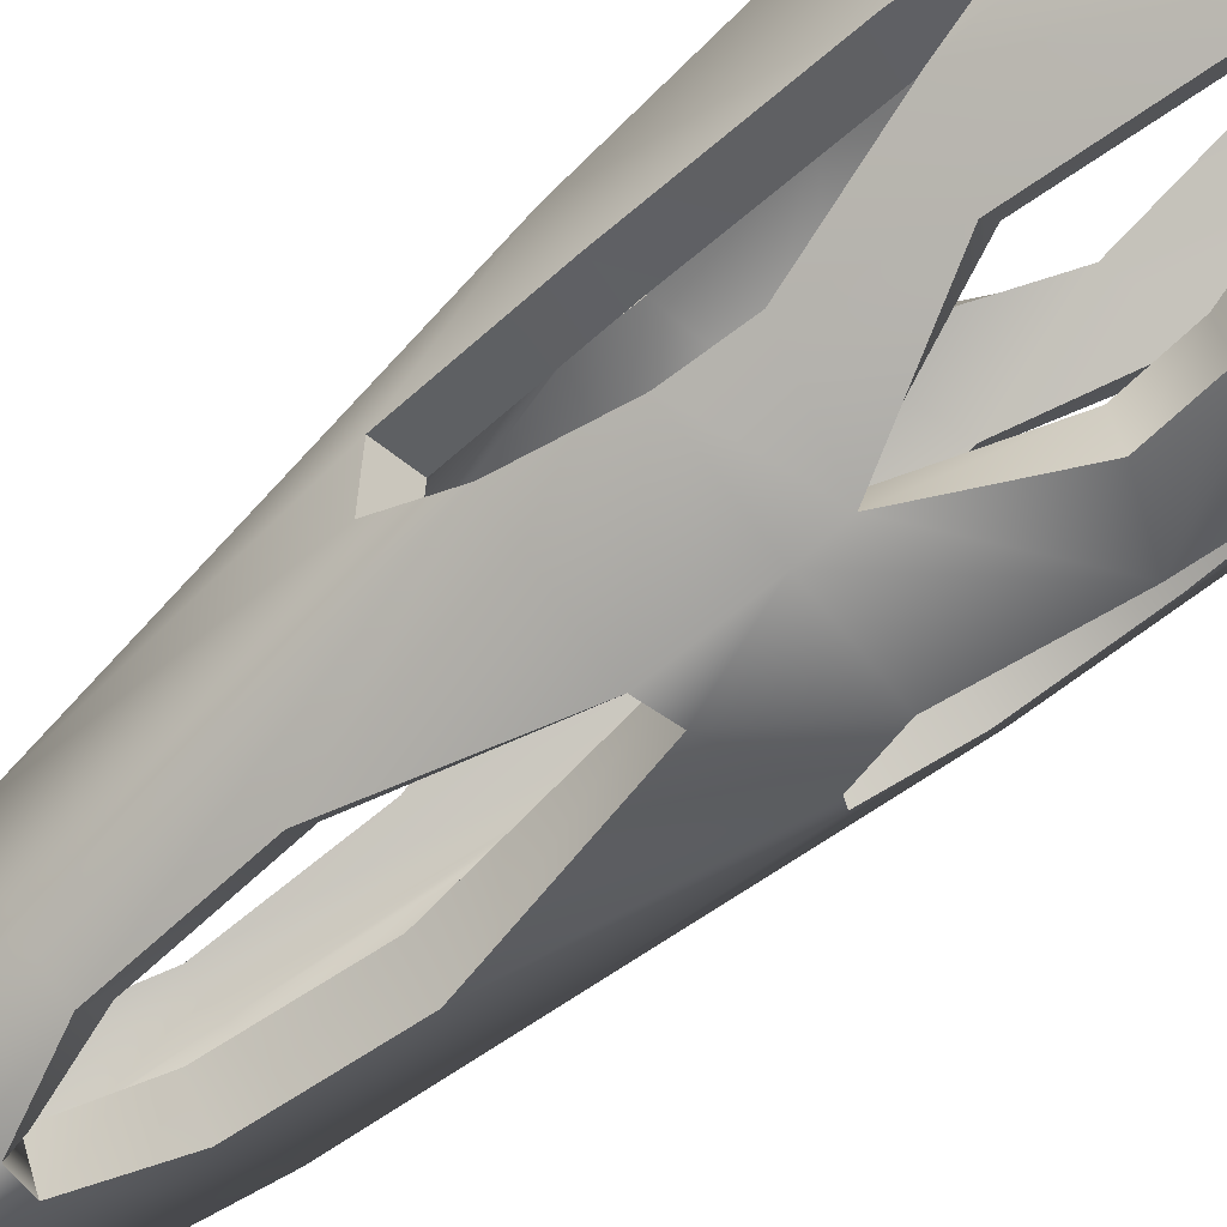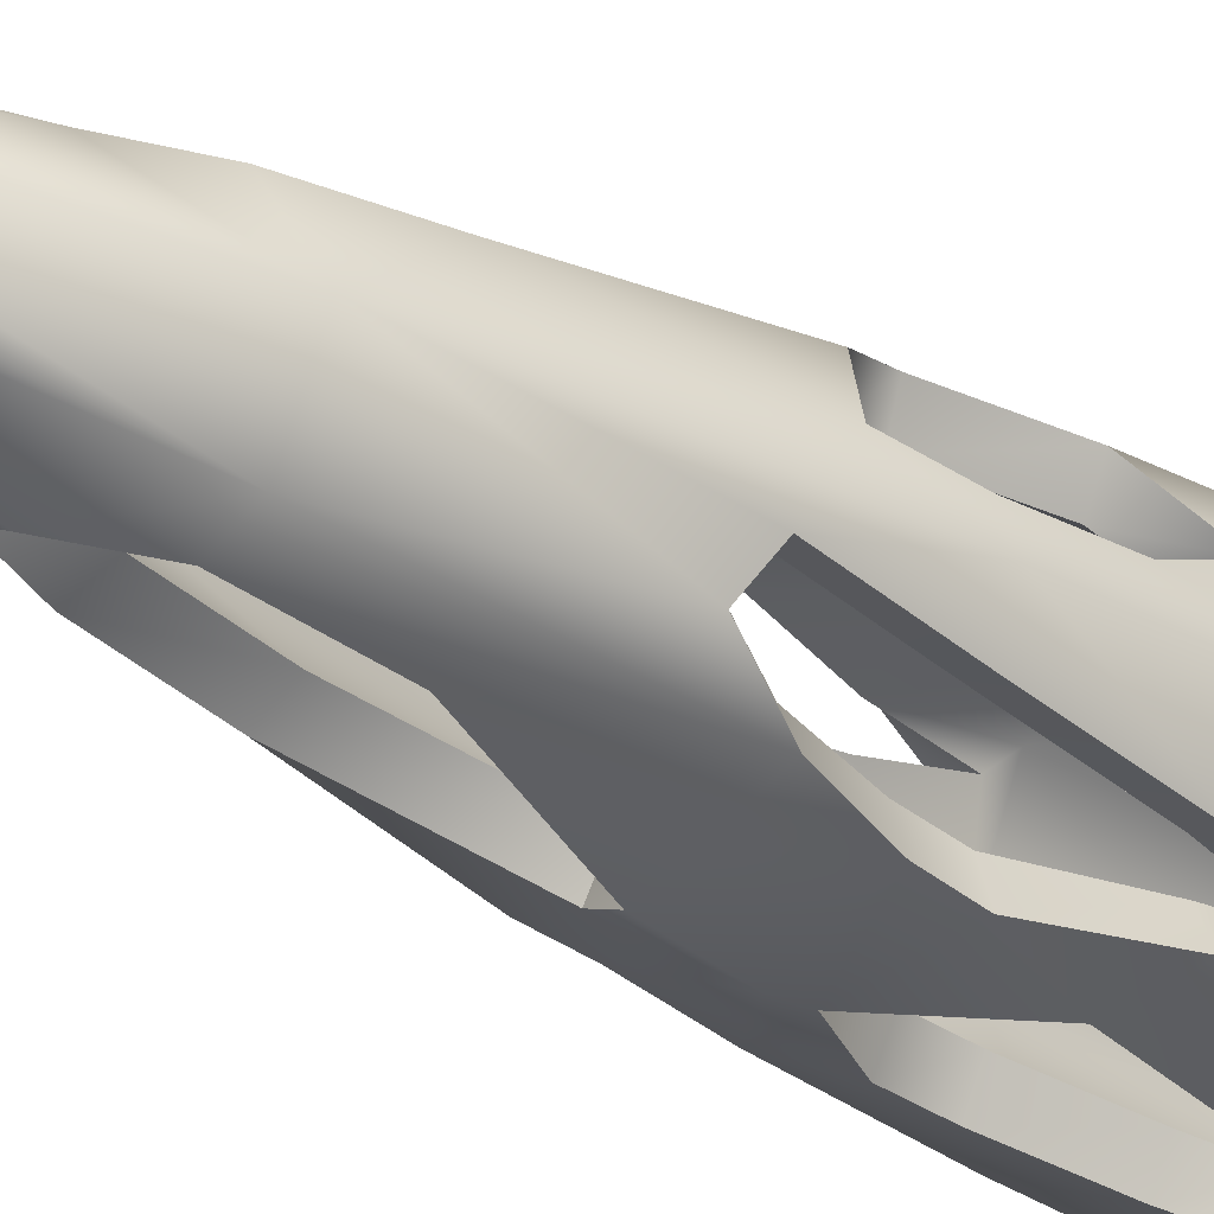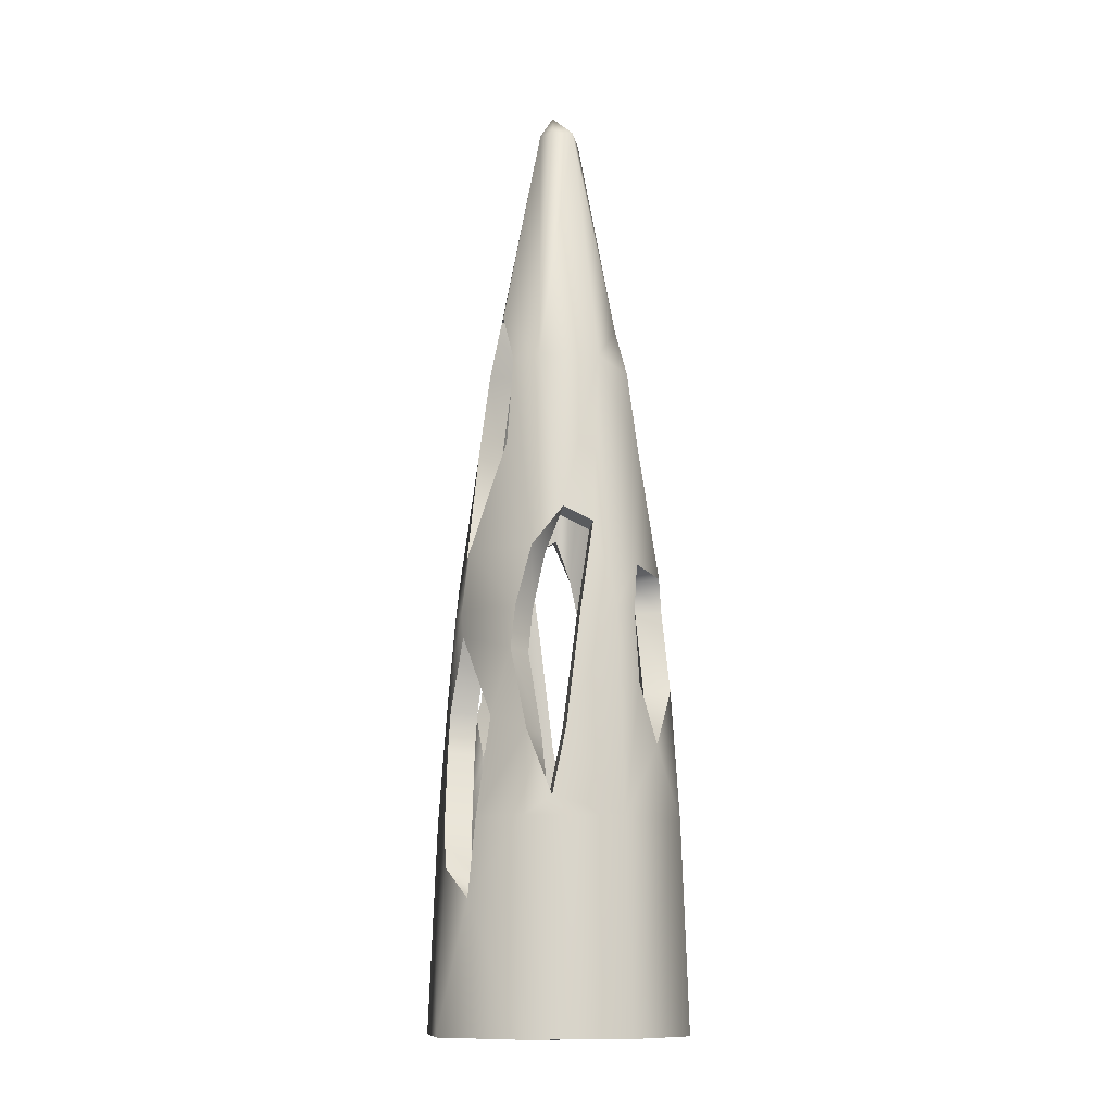
<metadata>
{"format":"obj","ext":"obj","renderer":"f3d","projection":"perspective","resolution":1024,"background":"white","views":[{"elev":-74.0,"azim":-49.2,"up":"+Z"},{"elev":-27.3,"azim":-135.3,"up":"+Z"},{"elev":-12.0,"azim":-121.4,"up":"+Y"}]}
</metadata>
<code>
g Area_Common_Build_Ruin_B_06_Lod2
v -0.08829 4.074 -0.07303
v -0.2429 2.94 -0.2372
v -0.03139 4.074 -0.1058
v -0.01902 3.158 -0.2903
v 0.06266 3.169 -0.2514
v -0.115 2.94 -0.2918
v 0.08831 4.074 2.067e-07
v 0.3203 2.94 3.466e-07
v 0.1546 2.94 -0.2576
v 0.1986 2.574 -0.2886
v 0.3739 2.013 -0.1636
v 0.4665 1.806 4.168e-07
v 0.4227 1.806 -0.1186
v 0.4411 1.489 -0.1311
v -0.1393 4.074 2.014e-07
v -0.357 2.94 -3.57e-08
v -0.3575 2.24 -0.1834
v -0.4146 2.176 -0.0692
v -0.4889 1.806 -2.603e-07
v -0.4272 1.789 -0.1413
v 0.534 0.9182 4.623e-07
v 0.4164 1.234 -0.2377
v 0.3827 0.9182 -0.3776
v 0.5739 0.03012 4.578e-07
v 0.3526 1.476 -0.3503
v 0.4107 0.03012 -0.4015
v 0.006699 0.03012 -0.5739
v -0.003639 0.7165 -0.5445
v -0.1201 0.5879 -0.5024
v 0.0704 0.9182 -0.5108
v 0.1651 1.214 -0.4492
v 0.1744 1.395 -0.4321
v -0.001747 1.695 -0.4693
v -0.001508 1.806 -0.4777
v 0.2812 1.831 -0.3538
v 0.09132 2.057 -0.4047
v -0.00496 2.075 -0.4437
v 0.3108 1.976 -0.3213
v -0.4009 0.03012 -0.4101
v -0.3805 0.9182 -0.3856
v -0.5739 0.03012 -4.163e-07
v -0.5452 0.9182 -3.442e-07
v -0.4211 1 -0.2778
v -0.3647 1.272 -0.368
v -0.4292 1.285 -0.2148
v -0.1441 0.9182 -0.4806
v -0.1846 1.341 -0.4357
v -0.2614 1.624 -0.3856
v -0.2719 1.806 -0.369
v -0.3187 2.062 -0.3179
v -0.1302 2.553 -0.3336
v 0.03732 4.074 0.07303
v 0.2062 2.94 0.2372
v -0.01958 4.074 0.1058
v -0.0204 3.158 0.2903
v -0.1022 3.169 0.2514
v 0.07836 2.94 0.2918
v -0.1393 4.074 2.014e-07
v -0.357 2.94 -3.57e-08
v -0.1913 2.94 0.2576
v -0.2306 2.574 0.2886
v -0.3989 2.013 0.1636
v -0.4889 1.806 -2.603e-07
v -0.4451 1.806 0.1186
v -0.4594 1.489 0.1311
v 0.08831 4.074 2.067e-07
v 0.3203 2.94 3.466e-07
v 0.3296 2.24 0.1834
v 0.3876 2.176 0.0692
v 0.4665 1.806 4.168e-07
v 0.405 1.789 0.1413
v -0.5452 0.9182 -3.442e-07
v -0.4316 1.234 0.2377
v -0.3939 0.9182 0.3776
v -0.5739 0.03012 -4.163e-07
v -0.3708 1.476 0.3503
v -0.4107 0.03012 0.4015
v -0.006699 0.03012 0.5739
v -0.005014 0.7165 0.5445
v 0.113 0.5879 0.5024
v -0.08159 0.9182 0.5108
v -0.18 1.214 0.4492
v -0.1916 1.395 0.4321
v -0.01923 1.695 0.4693
v -0.02088 1.806 0.4777
v -0.3039 1.831 0.3538
v -0.1169 2.057 0.4047
v -0.02081 2.075 0.4437
v -0.3353 1.976 0.3213
v 0.4009 0.03012 0.4101
v 0.3693 0.9182 0.3856
v 0.5739 0.03012 4.578e-07
v 0.534 0.9182 4.623e-07
v 0.4089 1 0.2778
v 0.349 1.272 0.368
v 0.4134 1.285 0.2148
v 0.1329 0.9182 0.4806
v 0.1681 1.341 0.4357
v 0.2413 1.624 0.3856
v 0.2495 1.806 0.369
v 0.2931 2.062 0.3179
v 0.09837 2.553 0.3336
v -0.1632 2.922 -0.1538
v -0.03451 3.989 -0.01431
v -0.04011 3.995 -0.02067
v 0.2995 0.9117 -0.2958
v 0.3274 0.02529 -0.3198
v 0.005337 0.02548 -0.4572
v -0.02973 0.7122 -0.4307
v -0.07655 0.5839 -0.3941
v 0.02459 0.9145 -0.4034
v 0.4572 0.02489 -0.0009103
v 0.4175 0.9112 -0.00143
v 0.3083 1.226 -0.1941
v 0.3322 1.481 -0.08957
v 0.2968 1.467 -0.2481
v 0.1193 1.206 -0.342
v 0.1295 1.386 -0.3247
v 0.001858 1.696 -0.3526
v -0.001095 1.801 -0.361
v 0.2353 1.82 -0.247
v 0.04564 2.043 -0.2982
v 0.009873 2.06 -0.3287
v 0.2411 1.958 -0.2294
v 0.1049 2.556 -0.2209
v 0.3504 1.794 -0.003398
v 0.3138 1.793 -0.07848
v 0.268 1.996 -0.1174
v 0.206 2.918 0.008272
v 0.05941 2.911 -0.1963
v -0.01297 3.145 -0.1656
v 0.002669 3.995 0.01074
v -0.04011 3.995 -0.02067
v -0.2303 1.797 -0.2603
v -0.2618 2.048 -0.2168
v -0.0865 2.54 -0.2261
v -0.06981 2.923 -0.1856
v -0.1632 2.922 -0.1538
v -0.004129 3.135 -0.1767
v -0.04011 3.995 -0.02067
v -0.2517 2.227 -0.1356
v -0.2424 2.919 -0.008309
v -0.05318 3.996 -0.01073
v -0.3086 2.163 -0.02174
v -0.03451 3.989 -0.01431
v -0.3726 1.795 0.0034
v -0.3209 1.78 -0.0938
v -0.3222 1.278 -0.1685
v -0.4286 0.9127 0.001432
v -0.3139 0.9933 -0.232
v -0.2989 0.9122 -0.3023
v -0.3118 1.265 -0.2641
v -0.4571 0.02636 0.0009138
v -0.3191 0.02596 -0.3268
v -0.1006 0.9126 -0.3724
v -0.1423 1.333 -0.3271
v -0.2226 1.616 -0.2757
v -0.004129 3.135 -0.1767
v -0.04011 3.995 -0.02067
v -0.01297 3.145 -0.1656
v -0.03451 3.989 -0.01431
v -0.05318 3.996 -0.01073
v 0.002669 3.995 0.01074
v -0.03451 3.989 -0.01431
v 0.002669 3.995 0.01074
v -0.04011 3.995 -0.02067
v 0.1266 2.921 0.1539
v -0.01615 3.988 0.0145
v -0.01043 3.995 0.02067
v -0.3107 0.9127 0.2958
v -0.3276 0.02634 0.3196
v -0.005688 0.02549 0.4572
v 0.0212 0.7125 0.4307
v 0.06952 0.5834 0.3941
v -0.03577 0.9151 0.4034
v -0.4571 0.02636 0.0009138
v -0.4286 0.9127 0.001432
v -0.3234 1.227 0.1941
v -0.3505 1.483 0.08954
v -0.315 1.468 0.2481
v -0.1342 1.207 0.3419
v -0.1467 1.386 0.3247
v -0.02288 1.696 0.3526
v -0.0213 1.801 0.361
v -0.258 1.82 0.2469
v -0.07116 2.043 0.2981
v -0.03545 2.06 0.3287
v -0.2656 1.959 0.2292
v -0.1369 2.557 0.2209
v -0.3726 1.795 0.0034
v -0.3361 1.795 0.07843
v -0.2928 1.997 0.1174
v -0.2424 2.919 -0.008309
v -0.09585 2.913 0.1961
v -0.02651 3.146 0.1654
v -0.05318 3.996 -0.01073
v -0.01043 3.995 0.02067
v 0.2079 1.797 0.2603
v 0.2363 2.047 0.2169
v 0.05473 2.539 0.2262
v 0.03316 2.922 0.1857
v 0.1266 2.921 0.1539
v -0.03544 3.135 0.1767
v -0.01043 3.995 0.02067
v 0.224 2.226 0.1357
v 0.206 2.918 0.008272
v 0.002669 3.995 0.01074
v 0.2817 2.162 0.0218
v -0.01615 3.988 0.0145
v 0.3504 1.794 -0.003398
v 0.2989 1.778 0.09385
v 0.3064 1.276 0.1686
v 0.4175 0.9112 -0.00143
v 0.3017 0.992 0.232
v 0.2877 0.9112 0.3023
v 0.2962 1.264 0.2641
v 0.4572 0.02489 -0.0009103
v 0.3189 0.02493 0.327
v 0.08945 0.9121 0.3724
v 0.1258 1.333 0.3271
v 0.2026 1.615 0.2758
v -0.03544 3.135 0.1767
v -0.01043 3.995 0.02067
v -0.02651 3.146 0.1654
v -0.01615 3.988 0.0145
v 0.002669 3.995 0.01074
v -0.05318 3.996 -0.01073
v -0.01615 3.988 0.0145
v -0.05318 3.996 -0.01073
v -0.01043 3.995 0.02067
v 0.3274 0.02529 -0.3198
v 0.006699 0.03012 -0.5739
v 0.005337 0.02548 -0.4572
v 0.4107 0.03012 -0.4015
v 0.4572 0.02489 -0.0009103
v 0.5739 0.03012 4.578e-07
v -0.4009 0.03012 -0.4101
v -0.3191 0.02596 -0.3268
v -0.5739 0.03012 -4.163e-07
v -0.4571 0.02636 0.0009138
v -0.01297 3.145 -0.1656
v -0.01902 3.158 -0.2903
v -0.004129 3.135 -0.1767
v -0.01902 3.158 -0.2903
v -0.01297 3.145 -0.1656
v 0.06266 3.169 -0.2514
v 0.1049 2.556 -0.2209
v 0.1546 2.94 -0.2576
v 0.05941 2.911 -0.1963
v 0.1986 2.574 -0.2886
v 0.04564 2.043 -0.2982
v 0.09132 2.057 -0.4047
v 0.06266 3.169 -0.2514
v -0.01297 3.145 -0.1656
v 0.001858 1.696 -0.3526
v -0.1846 1.341 -0.4357
v -0.1423 1.333 -0.3271
v -0.001747 1.695 -0.4693
v -0.1441 0.9182 -0.4806
v -0.1006 0.9126 -0.3724
v -0.1201 0.5879 -0.5024
v -0.07655 0.5839 -0.3941
v 0.009873 2.06 -0.3287
v 0.09132 2.057 -0.4047
v 0.04564 2.043 -0.2982
v -0.00496 2.075 -0.4437
v -0.0865 2.54 -0.2261
v -0.00496 2.075 -0.4437
v 0.009873 2.06 -0.3287
v -0.1302 2.553 -0.3336
v -0.06981 2.923 -0.1856
v -0.115 2.94 -0.2918
v -0.004129 3.135 -0.1767
v -0.01902 3.158 -0.2903
v -0.07655 0.5839 -0.3941
v -0.003639 0.7165 -0.5445
v -0.02973 0.7122 -0.4307
v 0.0704 0.9182 -0.5108
v 0.02459 0.9145 -0.4034
v 0.1651 1.214 -0.4492
v 0.1193 1.206 -0.342
v 0.1744 1.395 -0.4321
v 0.1295 1.386 -0.3247
v -0.001747 1.695 -0.4693
v -0.003639 0.7165 -0.5445
v -0.07655 0.5839 -0.3941
v -0.1201 0.5879 -0.5024
v -0.3086 2.163 -0.02174
v -0.4272 1.789 -0.1413
v -0.3209 1.78 -0.0938
v -0.4146 2.176 -0.0692
v -0.4292 1.285 -0.2148
v -0.3222 1.278 -0.1685
v -0.4211 1 -0.2778
v -0.3139 0.9933 -0.232
v -0.3139 0.9933 -0.232
v -0.3647 1.272 -0.368
v -0.3118 1.265 -0.2641
v -0.4211 1 -0.2778
v -0.2614 1.624 -0.3856
v -0.2226 1.616 -0.2757
v -0.2719 1.806 -0.369
v -0.2303 1.797 -0.2603
v -0.3187 2.062 -0.3179
v -0.2618 2.048 -0.2168
v -0.3575 2.24 -0.1834
v -0.2517 2.227 -0.1356
v 0.3322 1.481 -0.08957
v 0.4227 1.806 -0.1186
v 0.3138 1.793 -0.07848
v 0.4411 1.489 -0.1311
v 0.3739 2.013 -0.1636
v 0.268 1.996 -0.1174
v 0.3083 1.226 -0.1941
v 0.4164 1.234 -0.2377
v 0.2968 1.467 -0.2481
v 0.4164 1.234 -0.2377
v 0.3083 1.226 -0.1941
v 0.3526 1.476 -0.3503
v 0.2353 1.82 -0.247
v 0.2812 1.831 -0.3538
v 0.2411 1.958 -0.2294
v 0.3108 1.976 -0.3213
v 0.268 1.996 -0.1174
v 0.3739 2.013 -0.1636
v -0.2517 2.227 -0.1356
v -0.4146 2.176 -0.0692
v -0.3086 2.163 -0.02174
v -0.3575 2.24 -0.1834
v 0.1295 1.386 -0.3247
v -0.001747 1.695 -0.4693
v 0.001858 1.696 -0.3526
v -0.3276 0.02634 0.3196
v -0.006699 0.03012 0.5739
v -0.005688 0.02549 0.4572
v -0.4107 0.03012 0.4015
v -0.4571 0.02636 0.0009138
v -0.5739 0.03012 -4.163e-07
v 0.4009 0.03012 0.4101
v 0.3189 0.02493 0.327
v 0.5739 0.03012 4.578e-07
v 0.4572 0.02489 -0.0009103
v -0.02651 3.146 0.1654
v -0.0204 3.158 0.2903
v -0.03544 3.135 0.1767
v -0.0204 3.158 0.2903
v -0.02651 3.146 0.1654
v -0.1022 3.169 0.2514
v -0.1369 2.557 0.2209
v -0.1913 2.94 0.2576
v -0.09585 2.913 0.1961
v -0.2306 2.574 0.2886
v -0.07116 2.043 0.2981
v -0.1169 2.057 0.4047
v -0.1022 3.169 0.2514
v -0.02651 3.146 0.1654
v -0.02288 1.696 0.3526
v 0.1681 1.341 0.4357
v 0.1258 1.333 0.3271
v -0.01923 1.695 0.4693
v 0.1329 0.9182 0.4806
v 0.08945 0.9121 0.3724
v 0.113 0.5879 0.5024
v 0.06952 0.5834 0.3941
v -0.03545 2.06 0.3287
v -0.1169 2.057 0.4047
v -0.07116 2.043 0.2981
v -0.02081 2.075 0.4437
v 0.05473 2.539 0.2262
v -0.02081 2.075 0.4437
v -0.03545 2.06 0.3287
v 0.09837 2.553 0.3336
v 0.03316 2.922 0.1857
v 0.07836 2.94 0.2918
v -0.03544 3.135 0.1767
v -0.0204 3.158 0.2903
v 0.06952 0.5834 0.3941
v -0.005014 0.7165 0.5445
v 0.0212 0.7125 0.4307
v -0.08159 0.9182 0.5108
v -0.03577 0.9151 0.4034
v -0.18 1.214 0.4492
v -0.1342 1.207 0.3419
v -0.1916 1.395 0.4321
v -0.1467 1.386 0.3247
v -0.01923 1.695 0.4693
v -0.005014 0.7165 0.5445
v 0.06952 0.5834 0.3941
v 0.113 0.5879 0.5024
v 0.2817 2.162 0.0218
v 0.405 1.789 0.1413
v 0.2989 1.778 0.09385
v 0.3876 2.176 0.0692
v 0.4134 1.285 0.2148
v 0.3064 1.276 0.1686
v 0.4089 1 0.2778
v 0.3017 0.992 0.232
v 0.3017 0.992 0.232
v 0.349 1.272 0.368
v 0.2962 1.264 0.2641
v 0.4089 1 0.2778
v 0.2413 1.624 0.3856
v 0.2026 1.615 0.2758
v 0.2495 1.806 0.369
v 0.2079 1.797 0.2603
v 0.2931 2.062 0.3179
v 0.2363 2.047 0.2169
v 0.3296 2.24 0.1834
v 0.224 2.226 0.1357
v -0.3505 1.483 0.08954
v -0.4451 1.806 0.1186
v -0.3361 1.795 0.07843
v -0.4594 1.489 0.1311
v -0.3989 2.013 0.1636
v -0.2928 1.997 0.1174
v -0.3234 1.227 0.1941
v -0.4316 1.234 0.2377
v -0.315 1.468 0.2481
v -0.4316 1.234 0.2377
v -0.3234 1.227 0.1941
v -0.3708 1.476 0.3503
v -0.258 1.82 0.2469
v -0.3039 1.831 0.3538
v -0.2656 1.959 0.2292
v -0.3353 1.976 0.3213
v -0.2928 1.997 0.1174
v -0.3989 2.013 0.1636
v 0.224 2.226 0.1357
v 0.3876 2.176 0.0692
v 0.2817 2.162 0.0218
v 0.3296 2.24 0.1834
v -0.1467 1.386 0.3247
v -0.01923 1.695 0.4693
v -0.02288 1.696 0.3526
v -0.02191 4.179 -0.03405
v -0.02191 4.179 -0.03405
g Area_Common_Build_Ruin_B_06_Lod2_0
f 3 2 1
f 4 2 3
f 5 4 3
f 6 2 4
f 7 5 3
f 8 5 7
f 9 5 8
f 10 9 8
f 11 10 8
f 12 11 8
f 13 11 12
f 12 14 13
f 1 2 15
f 15 2 16
f 2 17 16
f 17 18 16
f 16 18 19
f 19 18 20
f 21 14 12
f 22 14 21
f 23 22 21
f 24 23 21
f 25 22 23
f 26 23 24
f 27 23 26
f 28 23 27
f 27 29 28
f 30 23 28
f 23 30 25
f 30 31 25
f 31 32 25
f 32 33 25
f 25 33 34
f 35 25 34
f 35 34 36
f 34 37 36
f 35 36 38
f 38 36 10
f 39 29 27
f 40 29 39
f 41 40 39
f 42 40 41
f 42 43 40
f 40 43 44
f 45 43 42
f 19 45 42
f 40 44 46
f 46 44 47
f 44 48 47
f 48 33 47
f 49 33 48
f 49 50 37
f 46 29 40
f 20 45 19
f 34 33 49
f 34 49 37
f 50 51 37
f 6 51 50
f 2 6 50
f 50 17 2
f 38 10 11
f 54 53 52
f 55 53 54
f 56 55 54
f 57 53 55
f 58 56 54
f 59 56 58
f 60 56 59
f 61 60 59
f 62 61 59
f 63 62 59
f 64 62 63
f 63 65 64
f 52 53 66
f 66 53 67
f 53 68 67
f 68 69 67
f 67 69 70
f 70 69 71
f 72 65 63
f 73 65 72
f 74 73 72
f 75 74 72
f 76 73 74
f 77 74 75
f 78 74 77
f 79 74 78
f 78 80 79
f 81 74 79
f 74 81 76
f 81 82 76
f 82 83 76
f 83 84 76
f 76 84 85
f 86 76 85
f 86 85 87
f 85 88 87
f 86 87 89
f 89 87 61
f 90 80 78
f 91 80 90
f 92 91 90
f 93 91 92
f 93 94 91
f 91 94 95
f 96 94 93
f 70 96 93
f 91 95 97
f 97 95 98
f 95 99 98
f 99 84 98
f 100 84 99
f 100 101 88
f 97 80 91
f 71 96 70
f 85 84 100
f 85 100 88
f 101 102 88
f 57 102 101
f 53 57 101
f 101 68 53
f 89 61 62
f 105 104 103
f 108 107 106
f 109 108 106
f 108 109 110
f 111 109 106
f 107 112 106
f 112 113 106
f 106 113 114
f 114 113 115
f 116 106 114
f 106 116 111
f 111 116 117
f 117 116 118
f 118 116 119
f 116 120 119
f 121 120 116
f 121 122 120
f 120 122 123
f 121 124 122
f 124 125 122
f 113 126 115
f 126 127 115
f 127 126 128
f 124 128 125
f 126 129 128
f 128 129 125
f 125 129 130
f 130 129 131
f 129 132 131
f 132 133 131
f 120 123 134
f 120 134 119
f 134 123 135
f 135 123 136
f 137 135 136
f 138 135 137
f 137 139 138
f 139 140 138
f 135 138 141
f 138 142 141
f 143 142 138
f 141 142 144
f 145 143 138
f 142 146 144
f 146 147 144
f 147 146 148
f 146 149 148
f 148 149 150
f 149 151 150
f 151 152 150
f 149 153 151
f 153 154 151
f 151 154 110
f 154 108 110
f 155 151 110
f 151 155 152
f 155 156 152
f 152 156 157
f 157 156 119
f 134 157 119
f 160 159 158
f 163 162 161
f 166 165 164
f 169 168 167
f 172 171 170
f 173 172 170
f 172 173 174
f 175 173 170
f 171 176 170
f 176 177 170
f 170 177 178
f 178 177 179
f 180 170 178
f 170 180 175
f 175 180 181
f 181 180 182
f 182 180 183
f 180 184 183
f 185 184 180
f 185 186 184
f 184 186 187
f 185 188 186
f 188 189 186
f 177 190 179
f 190 191 179
f 191 190 192
f 188 192 189
f 190 193 192
f 192 193 189
f 189 193 194
f 194 193 195
f 193 196 195
f 196 197 195
f 184 187 198
f 184 198 183
f 198 187 199
f 199 187 200
f 201 199 200
f 202 199 201
f 201 203 202
f 203 204 202
f 199 202 205
f 202 206 205
f 207 206 202
f 205 206 208
f 209 207 202
f 206 210 208
f 210 211 208
f 211 210 212
f 210 213 212
f 212 213 214
f 213 215 214
f 215 216 214
f 213 217 215
f 217 218 215
f 215 218 174
f 218 172 174
f 219 215 174
f 215 219 216
f 219 220 216
f 216 220 221
f 221 220 183
f 198 221 183
f 224 223 222
f 227 226 225
f 230 229 228
f 233 232 231
f 234 231 232
f 231 234 235
f 236 235 234
f 232 233 237
f 238 237 233
f 237 238 239
f 240 239 238
f 243 242 241
f 246 245 244
f 249 248 247
f 250 247 248
f 247 250 251
f 252 251 250
f 248 249 253
f 254 253 249
f 257 256 255
f 258 255 256
f 256 257 259
f 260 259 257
f 259 260 261
f 262 261 260
f 265 264 263
f 266 263 264
f 269 268 267
f 270 267 268
f 267 270 271
f 272 271 270
f 271 272 273
f 274 273 272
f 277 276 275
f 276 277 278
f 279 278 277
f 278 279 280
f 281 280 279
f 280 281 282
f 283 282 281
f 282 283 284
f 287 286 285
f 290 289 288
f 291 288 289
f 289 290 292
f 293 292 290
f 292 293 294
f 295 294 293
f 298 297 296
f 299 296 297
f 297 298 300
f 301 300 298
f 300 301 302
f 303 302 301
f 302 303 304
f 305 304 303
f 304 305 306
f 307 306 305
f 310 309 308
f 311 308 309
f 309 310 312
f 313 312 310
f 308 311 314
f 315 314 311
f 318 317 316
f 319 316 317
f 316 319 320
f 321 320 319
f 320 321 322
f 323 322 321
f 322 323 324
f 325 324 323
f 328 327 326
f 329 326 327
f 332 331 330
f 335 334 333
f 336 333 334
f 333 336 337
f 338 337 336
f 334 335 339
f 340 339 335
f 339 340 341
f 342 341 340
f 345 344 343
f 348 347 346
f 351 350 349
f 352 349 350
f 349 352 353
f 354 353 352
f 350 351 355
f 356 355 351
f 359 358 357
f 360 357 358
f 358 359 361
f 362 361 359
f 361 362 363
f 364 363 362
f 367 366 365
f 368 365 366
f 371 370 369
f 372 369 370
f 369 372 373
f 374 373 372
f 373 374 375
f 376 375 374
f 379 378 377
f 378 379 380
f 381 380 379
f 380 381 382
f 383 382 381
f 382 383 384
f 385 384 383
f 384 385 386
f 389 388 387
f 392 391 390
f 393 390 391
f 391 392 394
f 395 394 392
f 394 395 396
f 397 396 395
f 400 399 398
f 401 398 399
f 399 400 402
f 403 402 400
f 402 403 404
f 405 404 403
f 404 405 406
f 407 406 405
f 406 407 408
f 409 408 407
f 412 411 410
f 413 410 411
f 411 412 414
f 415 414 412
f 410 413 416
f 417 416 413
f 420 419 418
f 421 418 419
f 418 421 422
f 423 422 421
f 422 423 424
f 425 424 423
f 424 425 426
f 427 426 425
f 430 429 428
f 431 428 429
f 434 433 432
f 1 435 3
f 15 435 1
f 3 435 7
f 54 436 58
f 52 436 54
f 66 436 52

</code>
